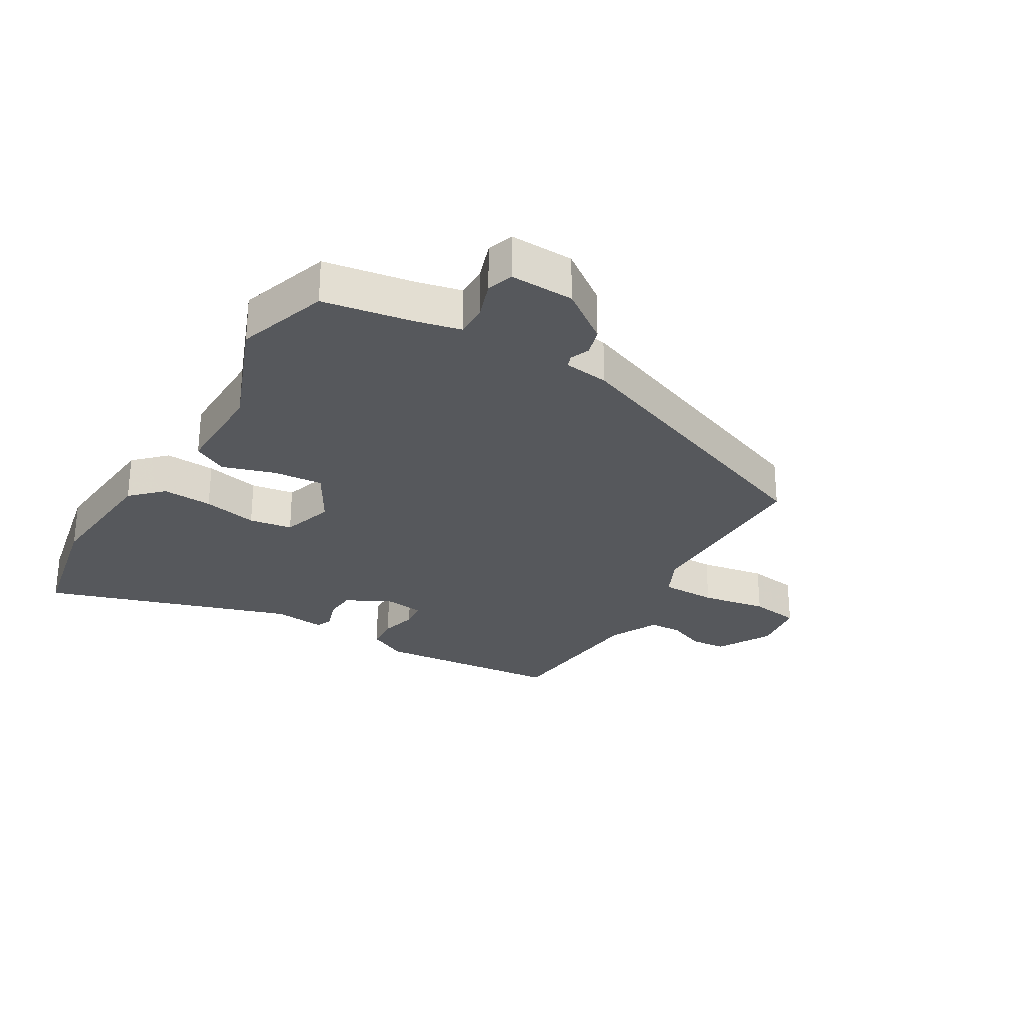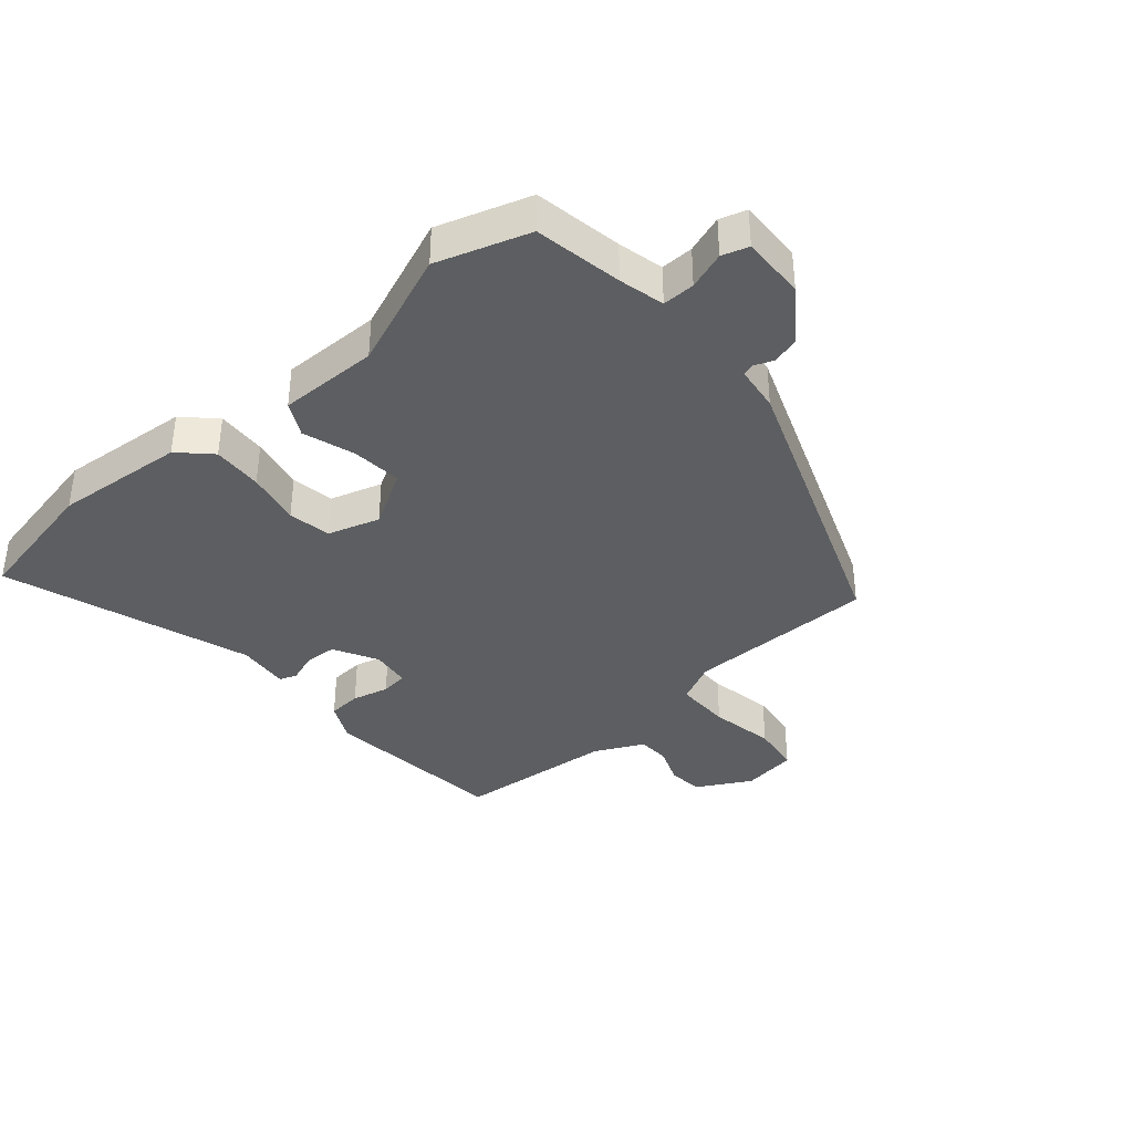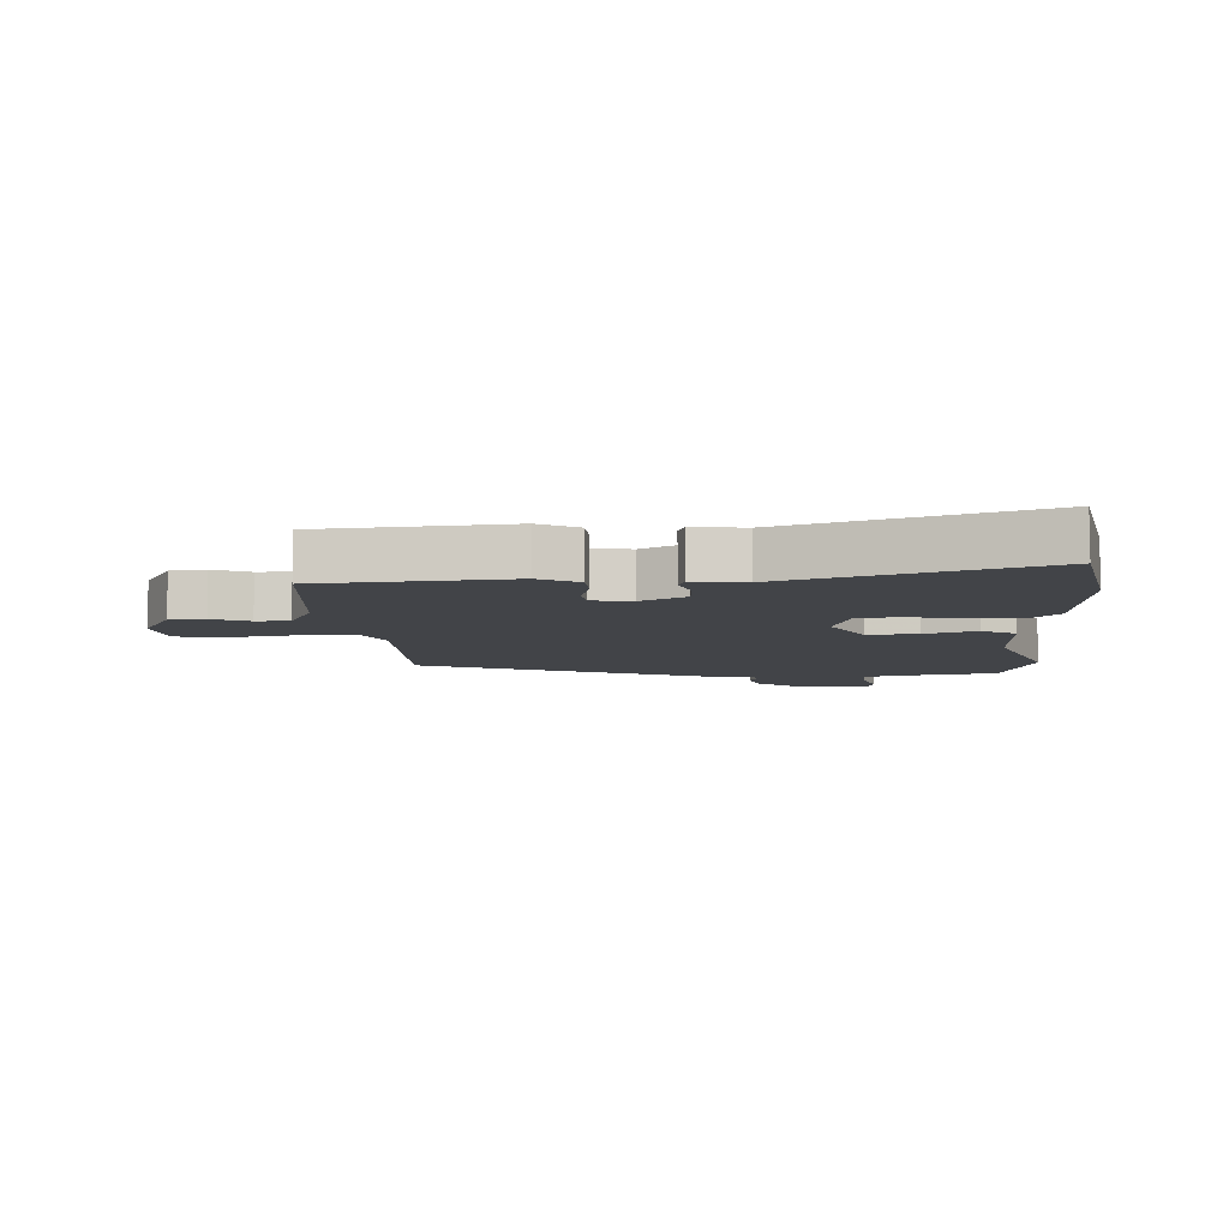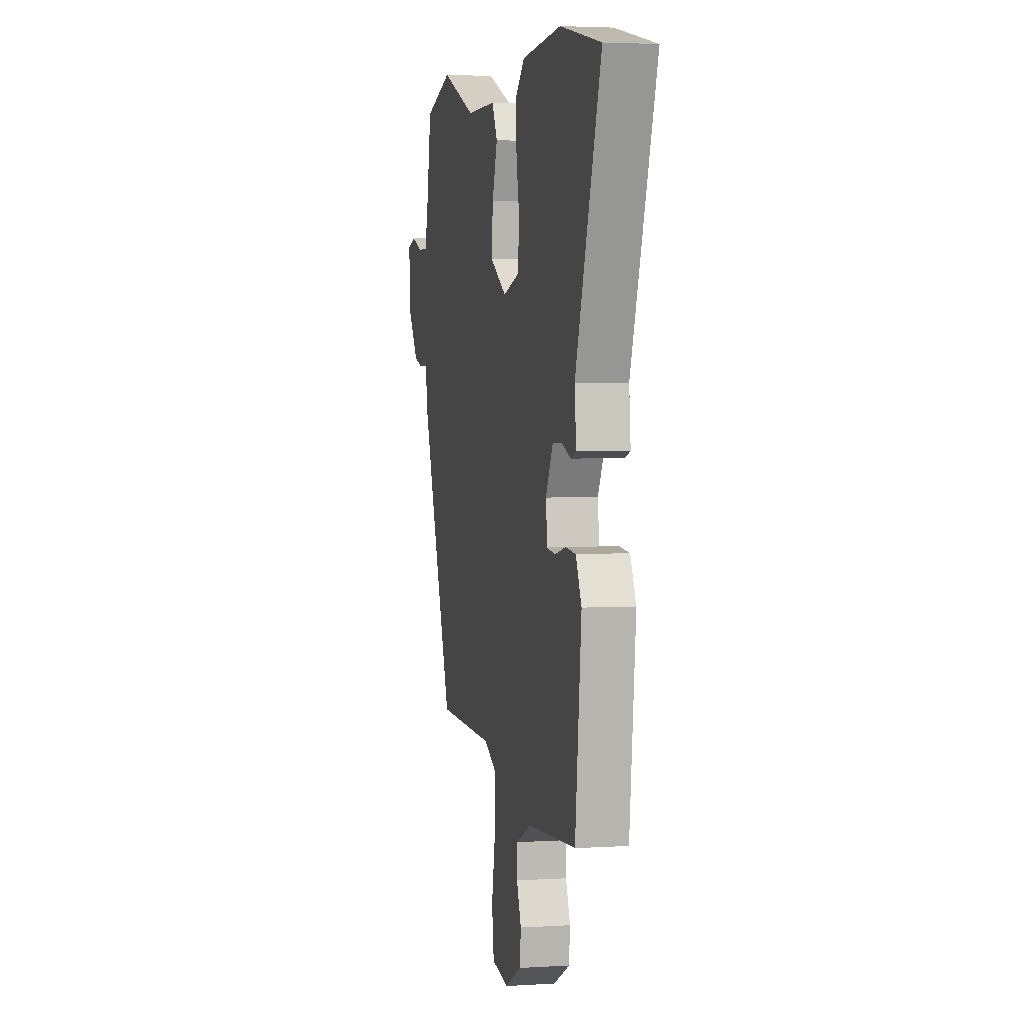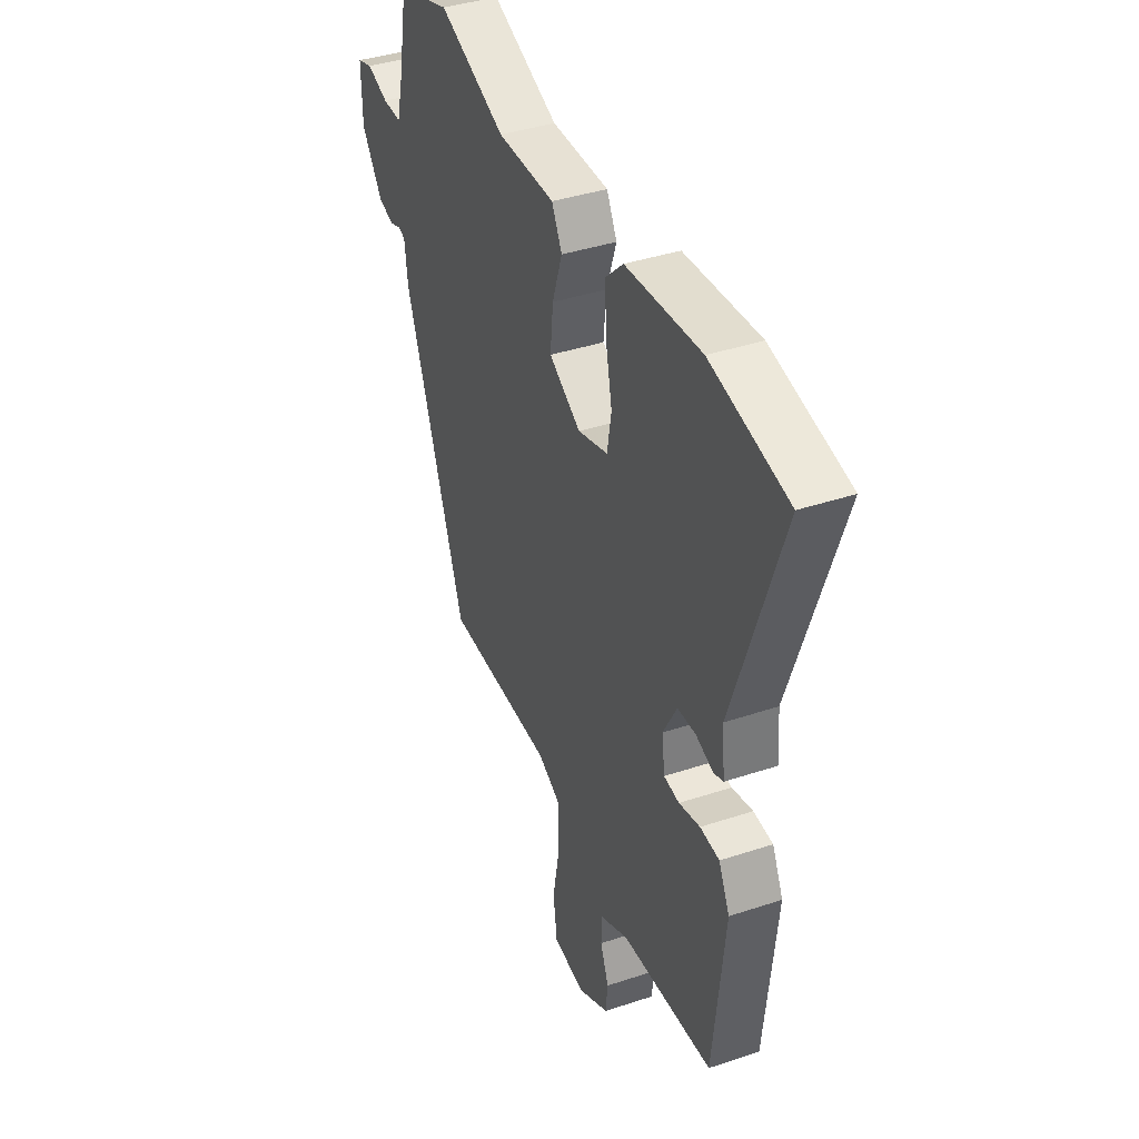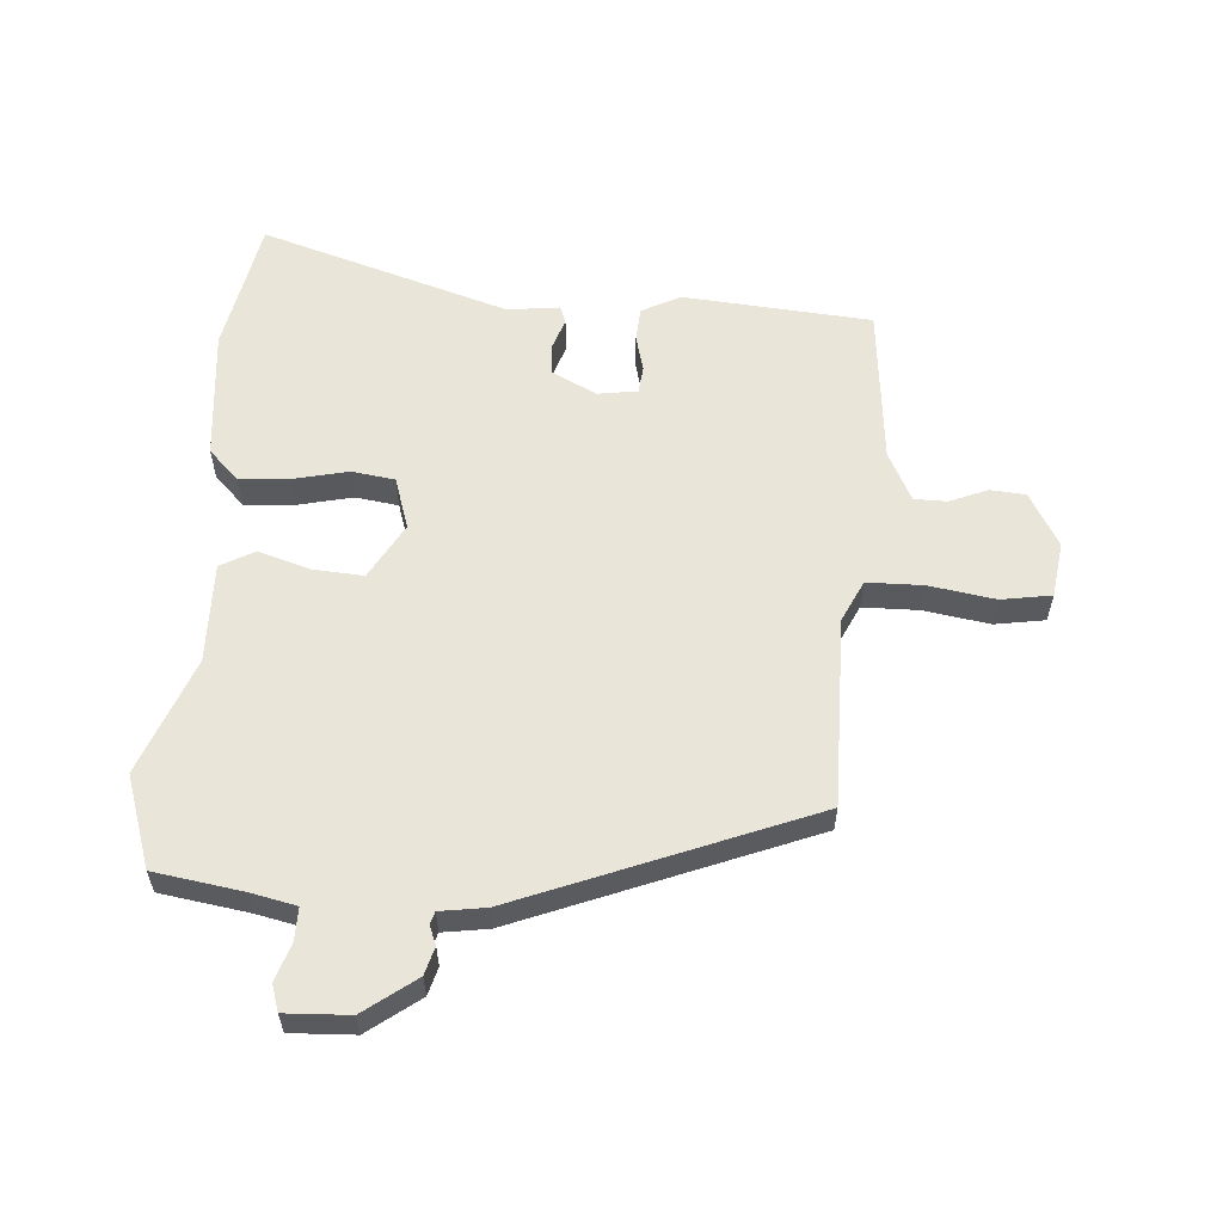
<metadata>
{"format":"obj","ext":"obj","renderer":"f3d","projection":"perspective","resolution":1024,"background":"white","views":[{"elev":-27.7,"azim":58.3,"up":"+Y"},{"elev":-37.3,"azim":40.1,"up":"+Y"},{"elev":-8.0,"azim":-88.2,"up":"+Y"},{"elev":3.3,"azim":-102.1,"up":"+Z"},{"elev":39.2,"azim":-112.6,"up":"+Z"},{"elev":58.3,"azim":92.6,"up":"+Y"}]}
</metadata>
<code>
v 0.364 0.07 -0.456
v 0.055 0.07 -0.462
v -0.012 0.07 -0.496
v -0.011 0.07 -0.587
v 0.009 0.07 -0.694
v -0.002 0.07 -0.776
v -0.092 0.07 -0.791
v -0.181 0.07 -0.744
v -0.187 0.07 -0.686
v -0.163 0.07 -0.625
v -0.165 0.07 -0.571
v -0.246 0.07 -0.533
v -0.506 0.07 -0.515
v -0.539 0.07 -0.209
v -0.508 0.07 -0.145
v -0.453 0.07 -0.14
v -0.393 0.07 -0.154
v -0.349 0.07 -0.148
v -0.341 0.07 -0.083
v -0.38 0.07 -0.011
v -0.432 0.07 -0.009
v -0.481 0.07 -0.027
v -0.509 0.07 -0.017
v -0.501 0.07 0.068
v -0.638 0.07 0.47
v -0.419 0.07 0.518
v -0.205 0.07 0.503
v -0.155 0.07 0.455
v -0.159 0.07 0.373
v -0.177 0.07 0.284
v -0.165 0.07 0.214
v -0.08 0.07 0.189
v 0.01 0.07 0.243
v 0.002 0.07 0.325
v -0.026 0.07 0.409
v 0.003 0.07 0.465
v 0.166 0.07 0.466
v 0.355 0.07 0.544
v 0.505 0.07 0.498
v 0.531 0.07 0.355
v 0.549 0.07 0.281
v 0.602 0.07 0.283
v 0.663 0.07 0.305
v 0.706 0.07 0.292
v 0.704 0.07 0.188
v 0.644 0.07 0.103
v 0.599 0.07 0.089
v 0.568 0.07 0.101
v 0.548 0.07 0.094
v 0.539 0.07 0.02
v 0.364 0 -0.456
v 0.055 0 -0.462
v -0.012 0 -0.496
v -0.011 0 -0.587
v 0.009 0 -0.694
v -0.002 0 -0.776
v -0.092 0 -0.791
v -0.181 0 -0.744
v -0.187 0 -0.686
v -0.163 0 -0.625
v -0.165 0 -0.571
v -0.246 0 -0.533
v -0.506 0 -0.515
v -0.539 0 -0.209
v -0.508 0 -0.145
v -0.453 0 -0.14
v -0.393 0 -0.154
v -0.349 0 -0.148
v -0.341 0 -0.083
v -0.38 0 -0.011
v -0.432 0 -0.009
v -0.481 0 -0.027
v -0.509 0 -0.017
v -0.501 0 0.068
v -0.638 0 0.47
v -0.419 0 0.518
v -0.205 0 0.503
v -0.155 0 0.455
v -0.159 0 0.373
v -0.177 0 0.284
v -0.165 0 0.214
v -0.08 0 0.189
v 0.01 0 0.243
v 0.002 0 0.325
v -0.026 0 0.409
v 0.003 0 0.465
v 0.166 0 0.466
v 0.355 0 0.544
v 0.505 0 0.498
v 0.531 0 0.355
v 0.549 0 0.281
v 0.602 0 0.283
v 0.663 0 0.305
v 0.706 0 0.292
v 0.704 0 0.188
v 0.644 0 0.103
v 0.599 0 0.089
v 0.568 0 0.101
v 0.548 0 0.094
v 0.539 0 0.02
f 49 50 1 2
f 45 46 47 48
f 45 48 49
f 42 43 44 45
f 41 42 45 49
f 40 41 49 2
f 37 38 39 40
f 34 35 36 37
f 33 34 37 40
f 32 33 40 2
f 27 28 29 30
f 25 26 27 30
f 24 25 30 31
f 21 22 23 24
f 20 21 24 31
f 19 20 31 32
f 14 15 16 17
f 12 13 14 17
f 11 12 17 18
f 7 8 9 10
f 7 10 11
f 4 5 6 7
f 3 4 7 11
f 11 18 19 32
f 2 3 11 32
f 52 51 100 99
f 98 97 96 95
f 99 98 95
f 95 94 93 92
f 99 95 92 91
f 52 99 91 90
f 90 89 88 87
f 87 86 85 84
f 90 87 84 83
f 52 90 83 82
f 80 79 78 77
f 80 77 76 75
f 81 80 75 74
f 74 73 72 71
f 81 74 71 70
f 82 81 70 69
f 67 66 65 64
f 67 64 63 62
f 68 67 62 61
f 60 59 58 57
f 61 60 57
f 57 56 55 54
f 61 57 54 53
f 82 69 68 61
f 82 61 53 52
f 1 51 52 2
f 2 52 53 3
f 3 53 54 4
f 4 54 55 5
f 5 55 56 6
f 6 56 57 7
f 7 57 58 8
f 8 58 59 9
f 9 59 60 10
f 10 60 61 11
f 11 61 62 12
f 12 62 63 13
f 13 63 64 14
f 14 64 65 15
f 15 65 66 16
f 16 66 67 17
f 17 67 68 18
f 18 68 69 19
f 19 69 70 20
f 20 70 71 21
f 21 71 72 22
f 22 72 73 23
f 23 73 74 24
f 24 74 75 25
f 25 75 76 26
f 26 76 77 27
f 27 77 78 28
f 28 78 79 29
f 29 79 80 30
f 30 80 81 31
f 31 81 82 32
f 32 82 83 33
f 33 83 84 34
f 34 84 85 35
f 35 85 86 36
f 36 86 87 37
f 37 87 88 38
f 38 88 89 39
f 39 89 90 40
f 40 90 91 41
f 41 91 92 42
f 42 92 93 43
f 43 93 94 44
f 44 94 95 45
f 45 95 96 46
f 46 96 97 47
f 47 97 98 48
f 48 98 99 49
f 49 99 100 50
f 50 100 51 1

</code>
